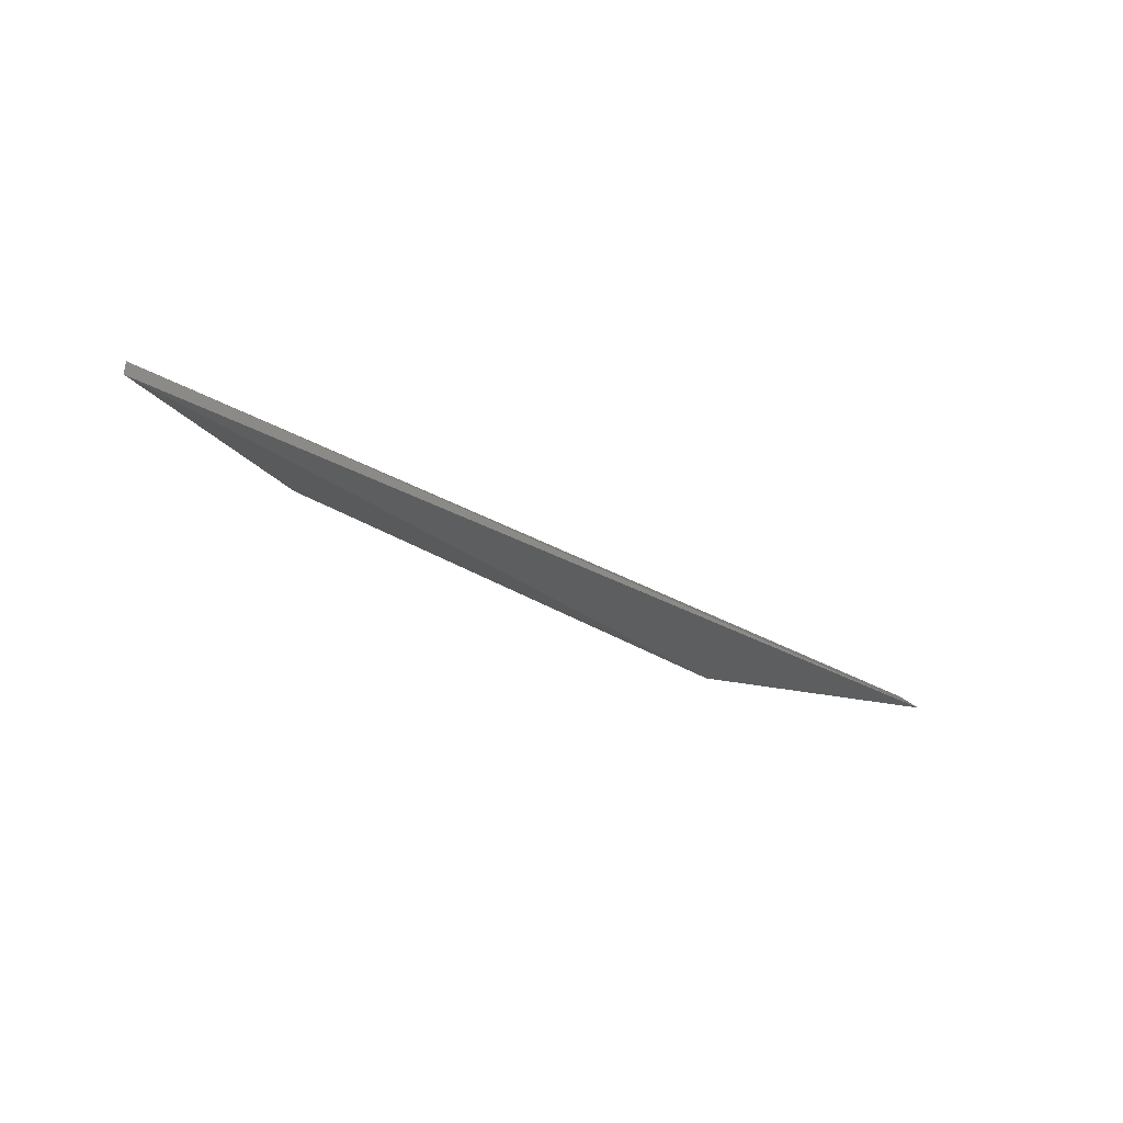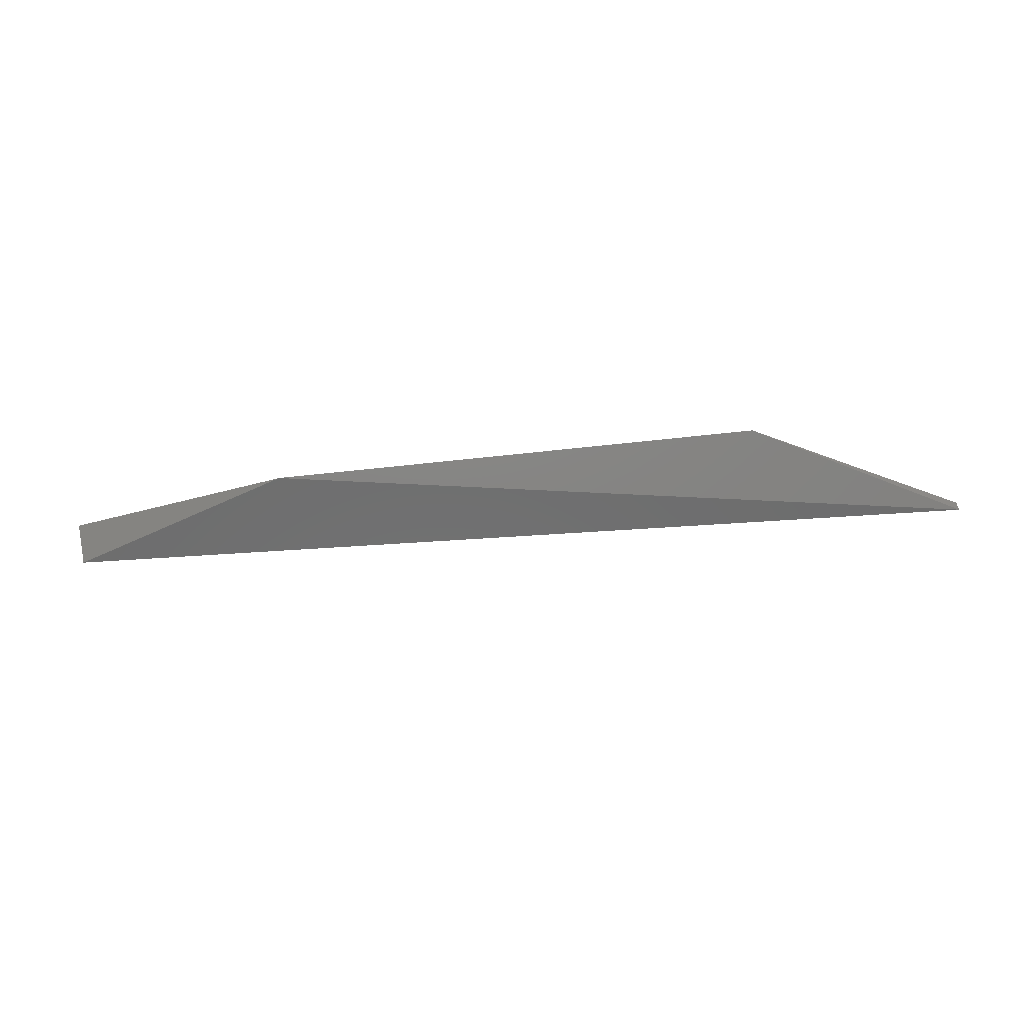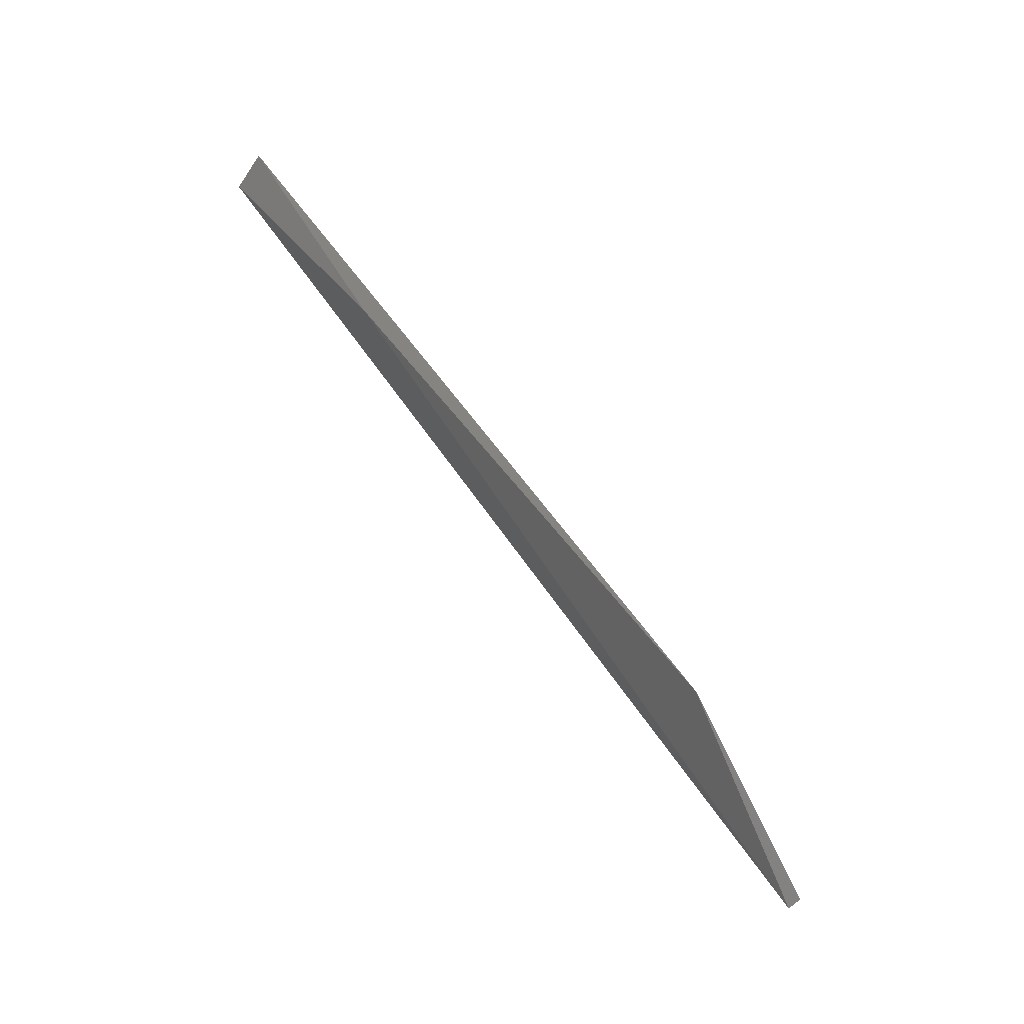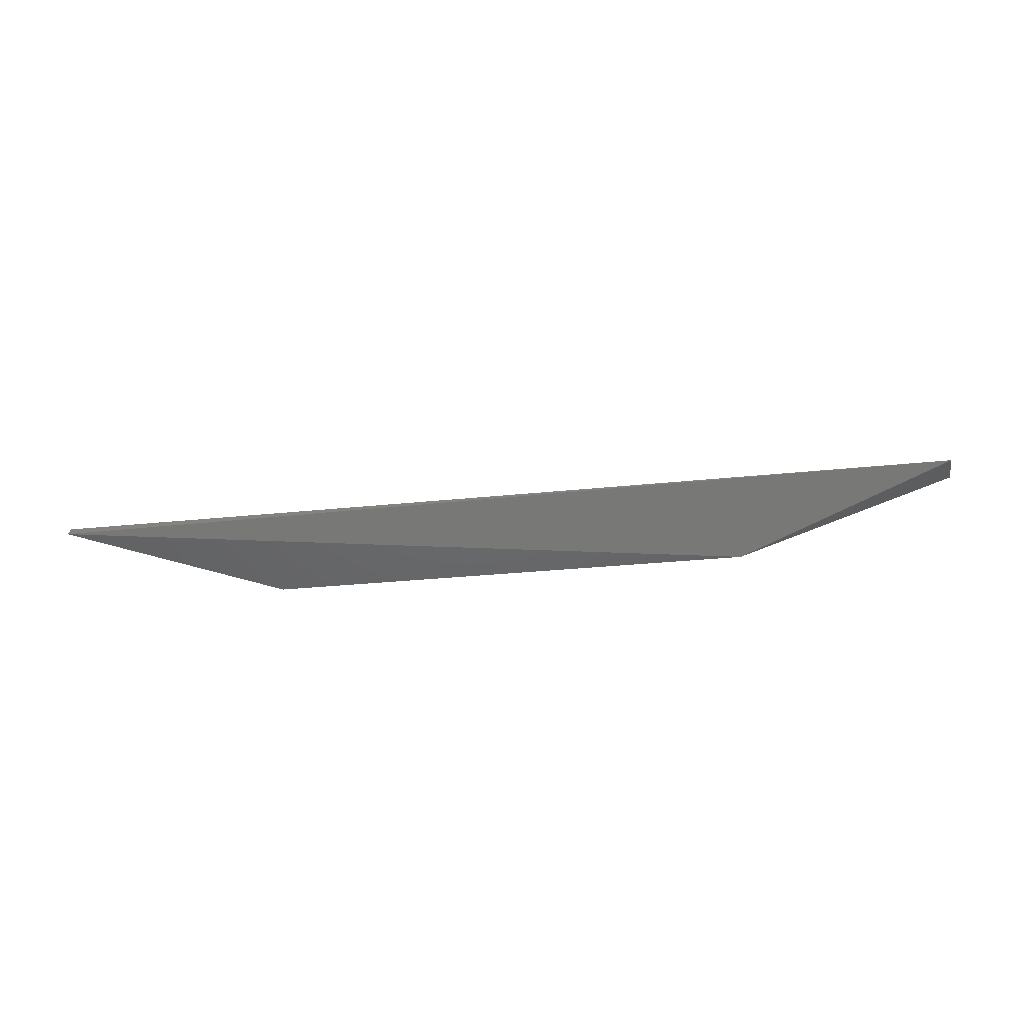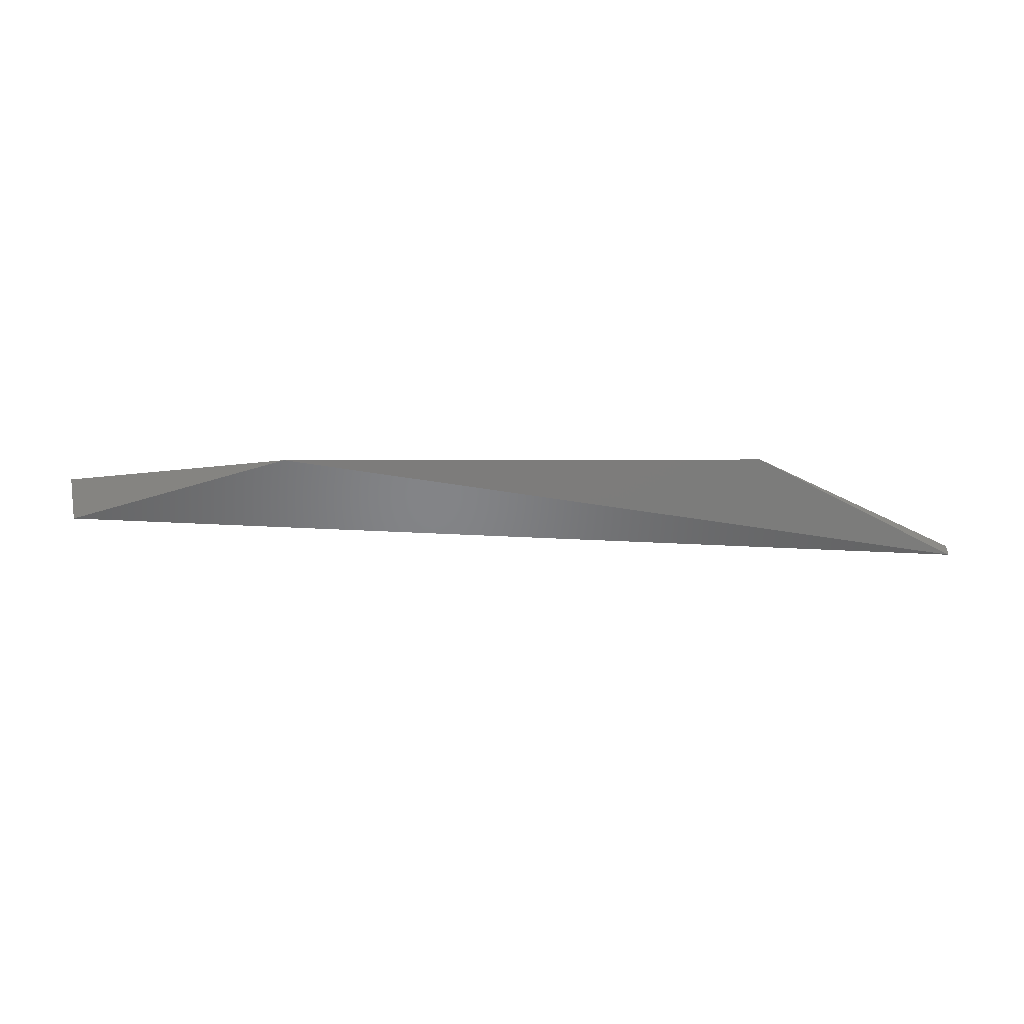
<metadata>
{"format":"stl","ext":"stl","renderer":"f3d","projection":"perspective","resolution":1024,"background":"white","views":[{"elev":-34.5,"azim":154.5,"up":"+Y"},{"elev":-59.6,"azim":15.0,"up":"+Y"},{"elev":62.4,"azim":52.6,"up":"+Z"},{"elev":-70.9,"azim":-164.0,"up":"+Y"},{"elev":-51.9,"azim":7.9,"up":"+Y"}]}
</metadata>
<code>
# stl→obj: 6 verts, 8 faces
v 0.06178 0.3293 0.4145
v 0.02813 0.3293 0.4082
v 0.1585 0.3293 0.3829
v 0.1312 0.3335 0.4019
v 0.02813 0.3335 0.4124
v 0.1585 0.3314 0.3829
f 1 2 3
f 1 3 4
f 5 2 1
f 5 1 4
f 6 3 2
f 6 2 5
f 6 5 4
f 6 4 3

</code>
